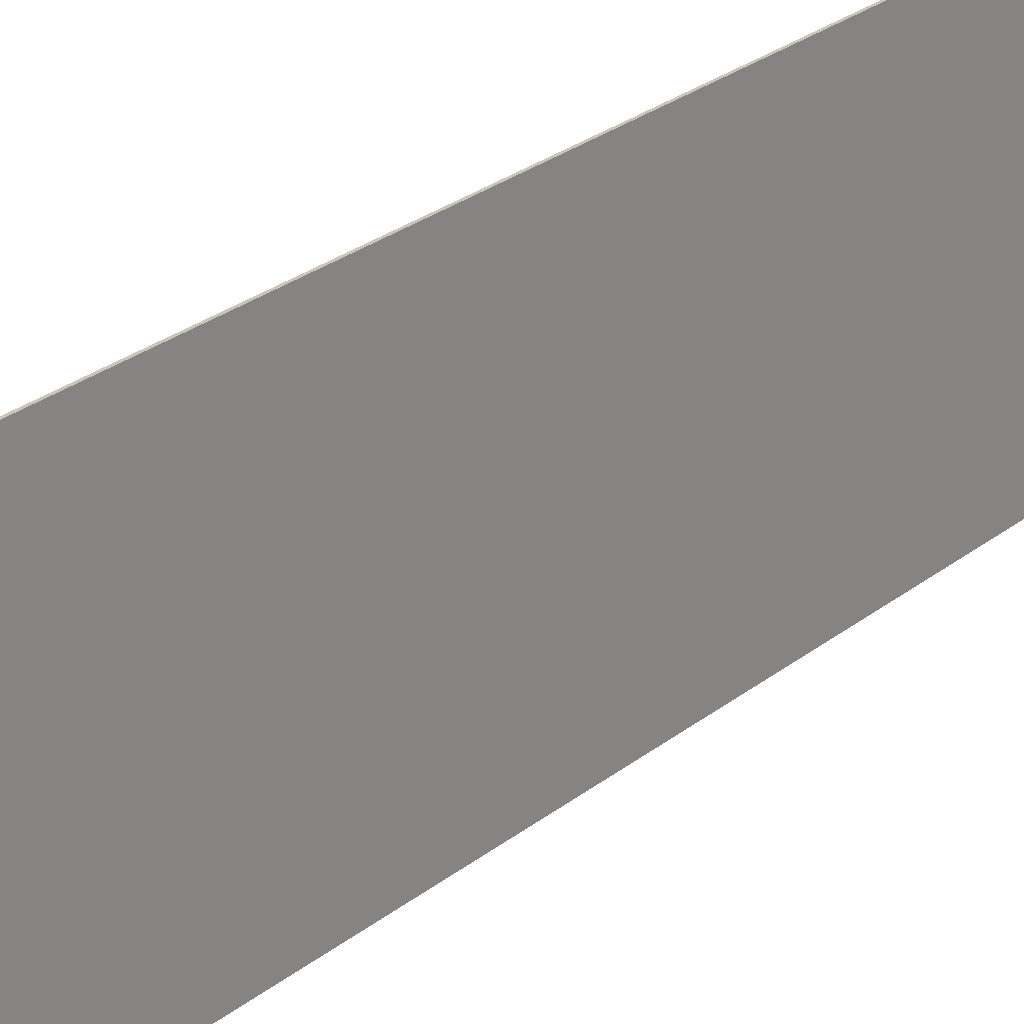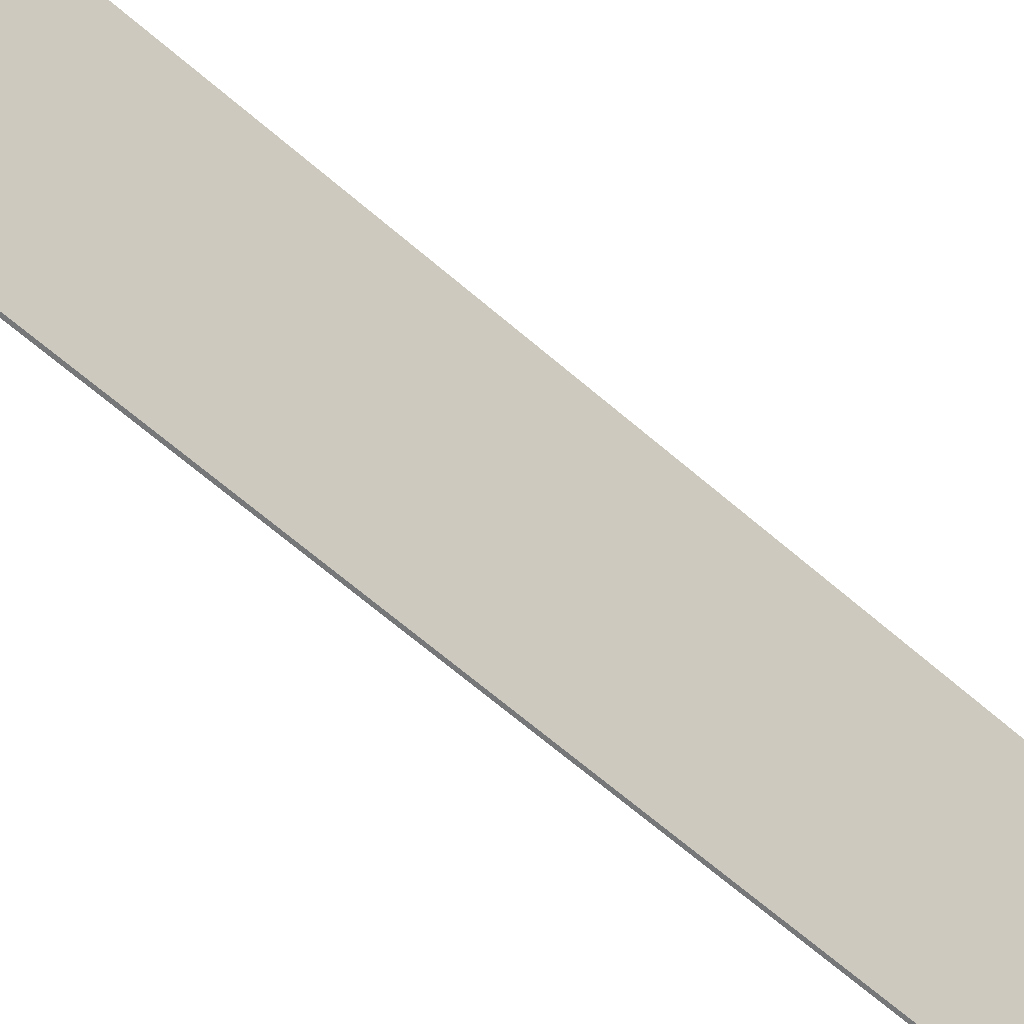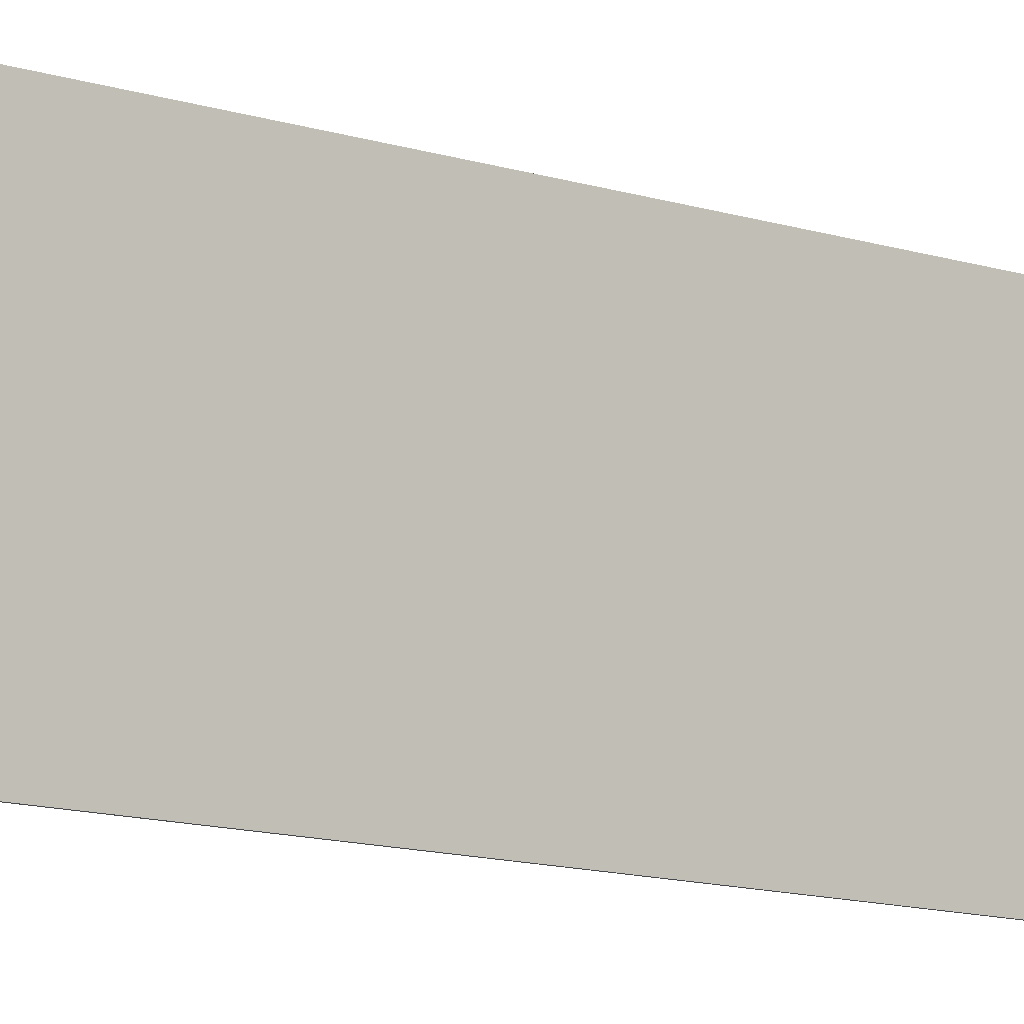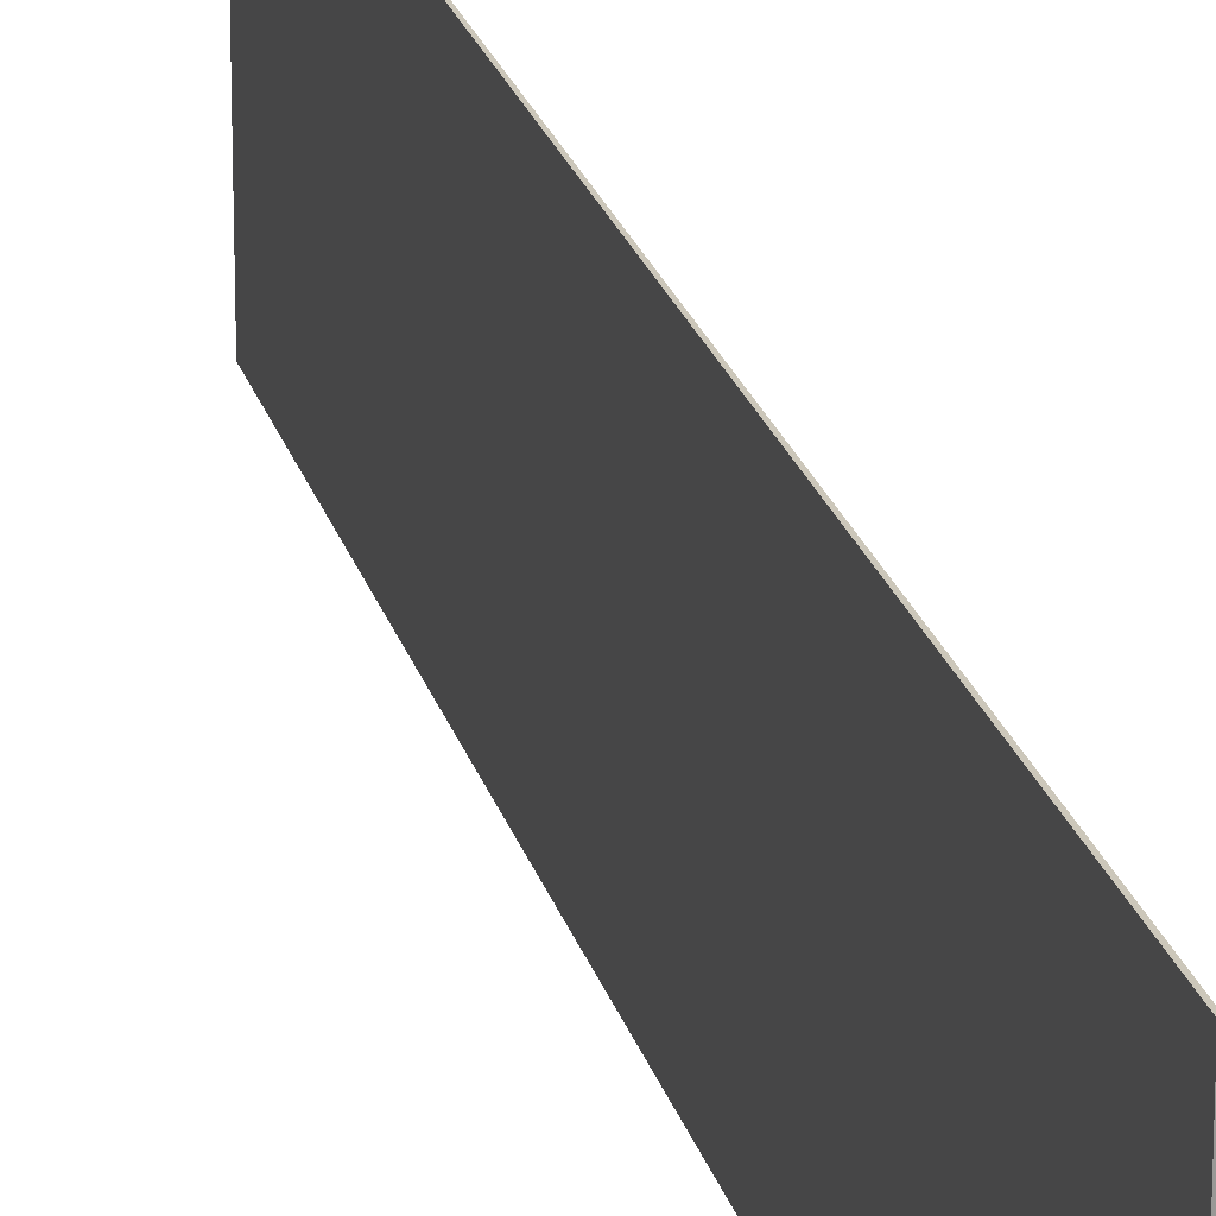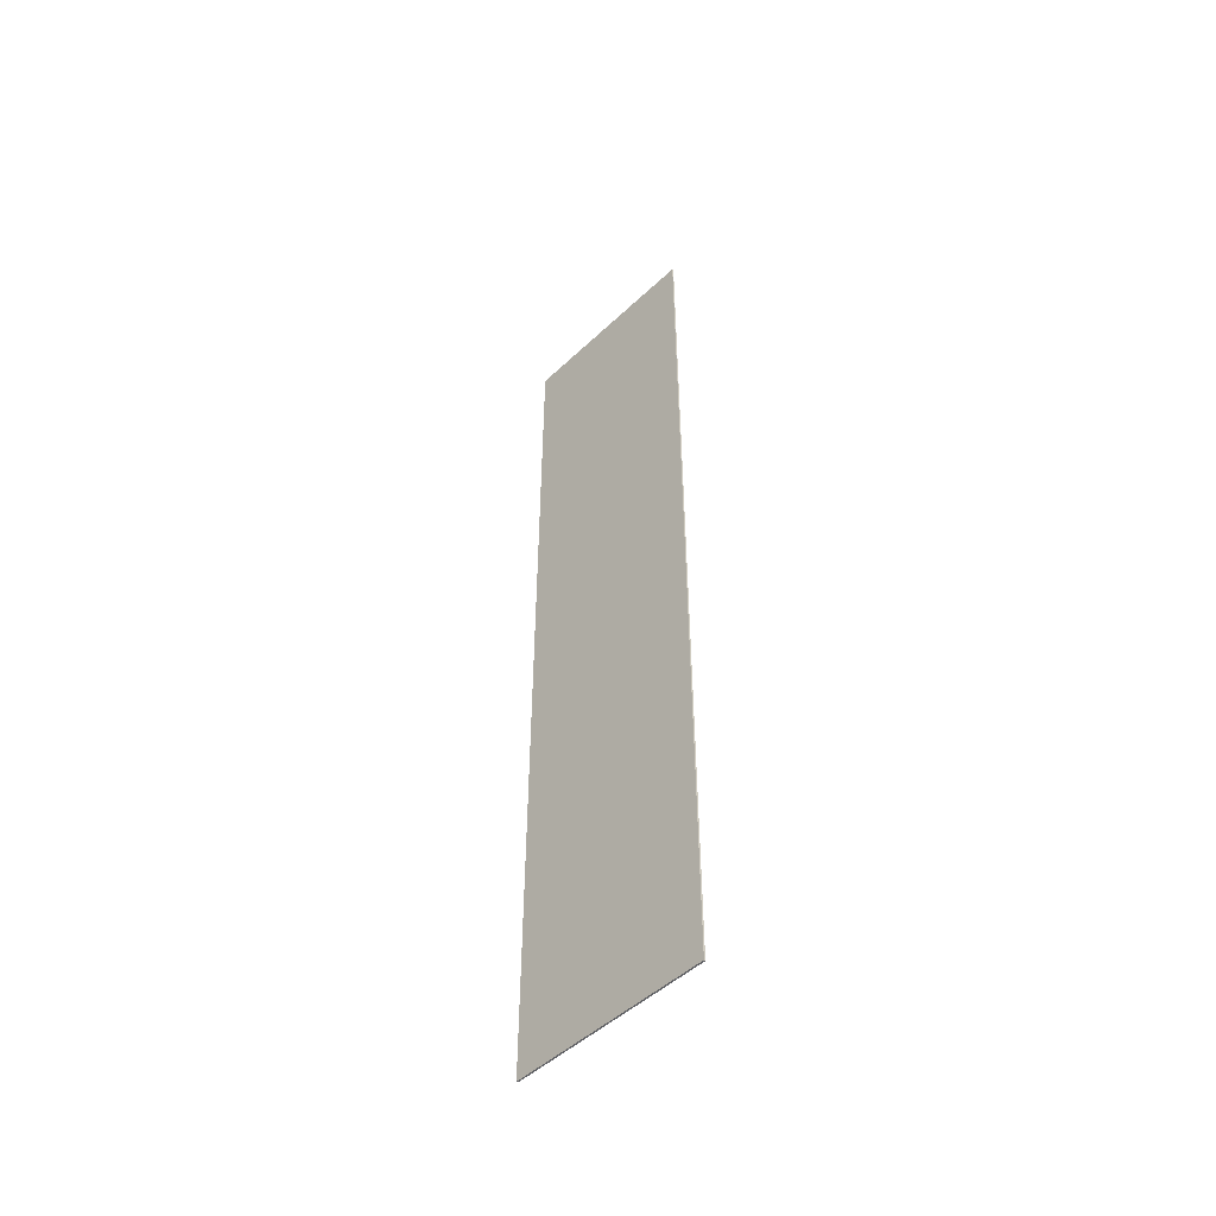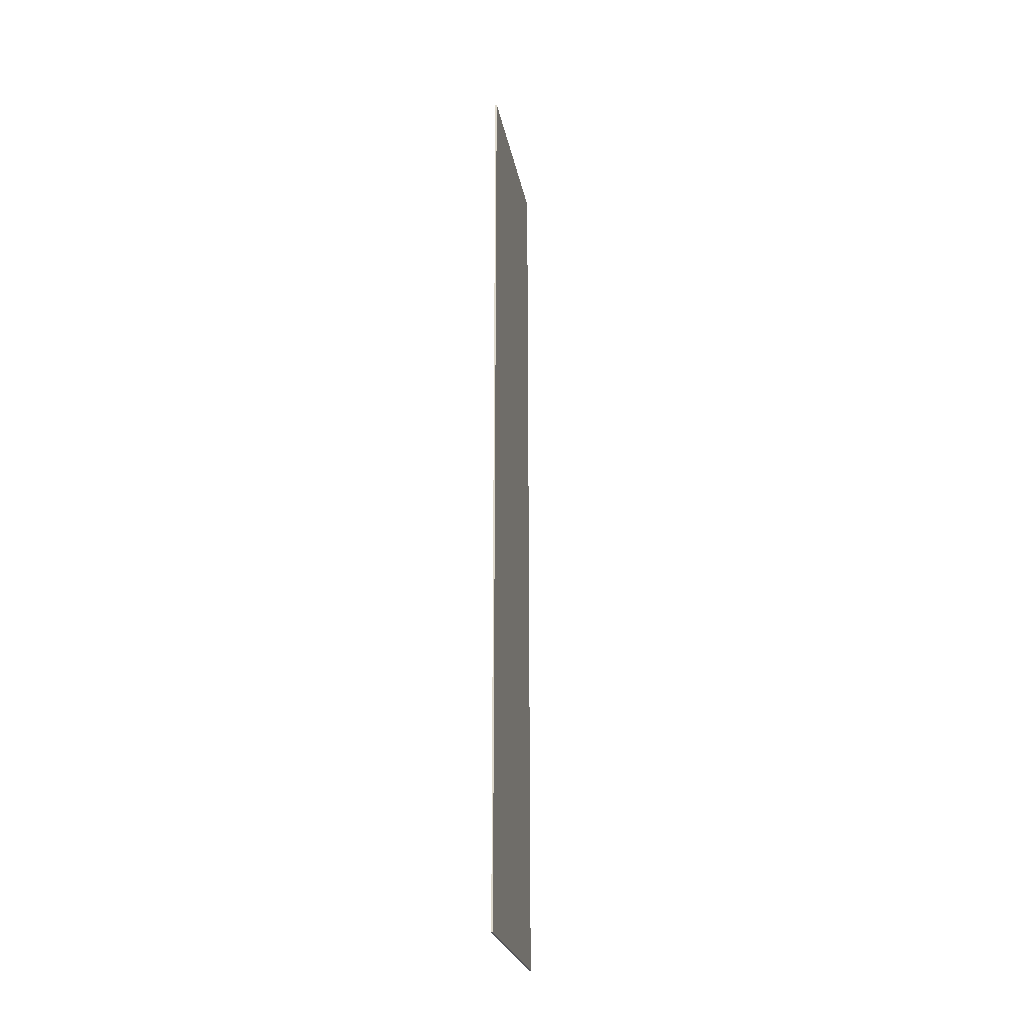
<metadata>
{"format":"obj","ext":"obj","renderer":"f3d","projection":"perspective","resolution":1024,"background":"white","views":[{"elev":20.3,"azim":32.3,"up":"+Y"},{"elev":-57.0,"azim":-133.4,"up":"+Y"},{"elev":-10.7,"azim":-130.9,"up":"+Y"},{"elev":21.3,"azim":-13.5,"up":"+Y"},{"elev":-49.4,"azim":-44.0,"up":"+Z"},{"elev":-25.0,"azim":10.6,"up":"+Z"}]}
</metadata>
<code>
o recorte__limpio_grande_ds
v 0 -0.5 2.364
v 0 -0.5 -2.364
v 0 0.5 2.364
v 0 0.5 -2.364
v -0.007738 -0.5 2.364
v -0.007738 -0.5 -2.364
v -0.007738 0.5 2.364
v -0.007738 0.5 -2.364
f 1 4 3
f 1 2 4
f 5 8 6
f 5 7 8
f 2 8 4
f 2 6 8
f 3 5 1
f 3 7 5
f 4 7 3
f 4 8 7
f 1 6 2
f 1 5 6

</code>
